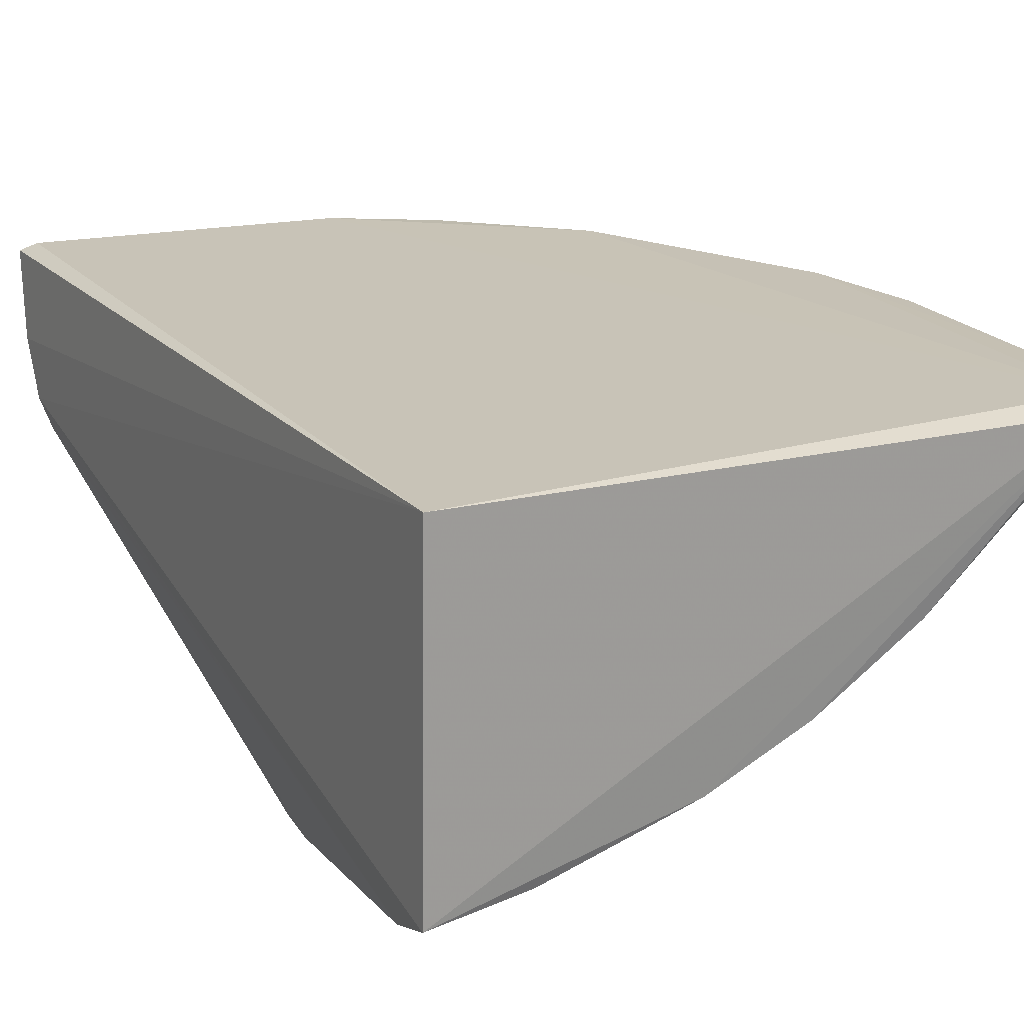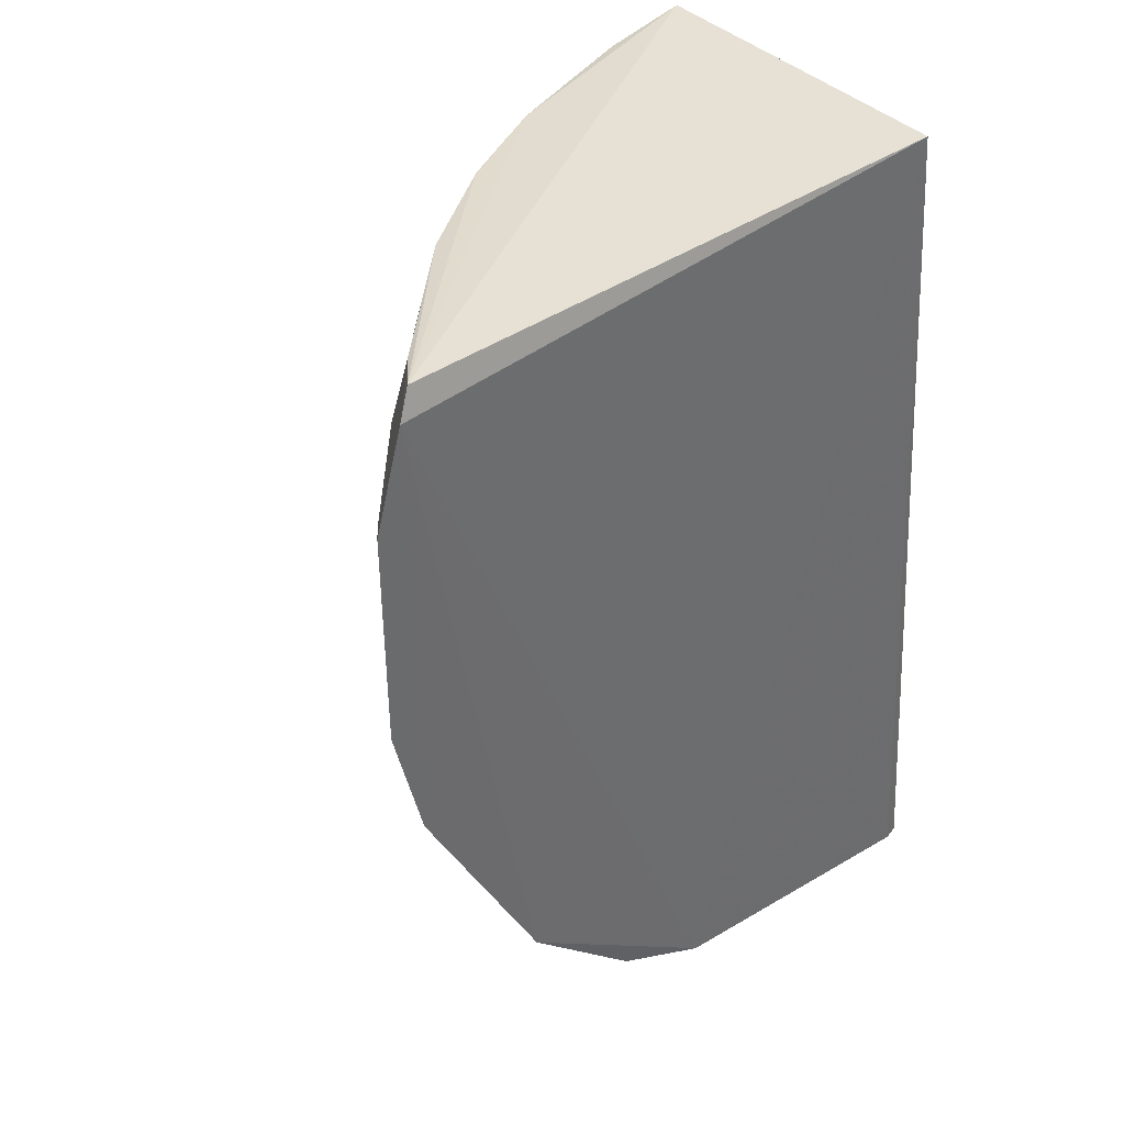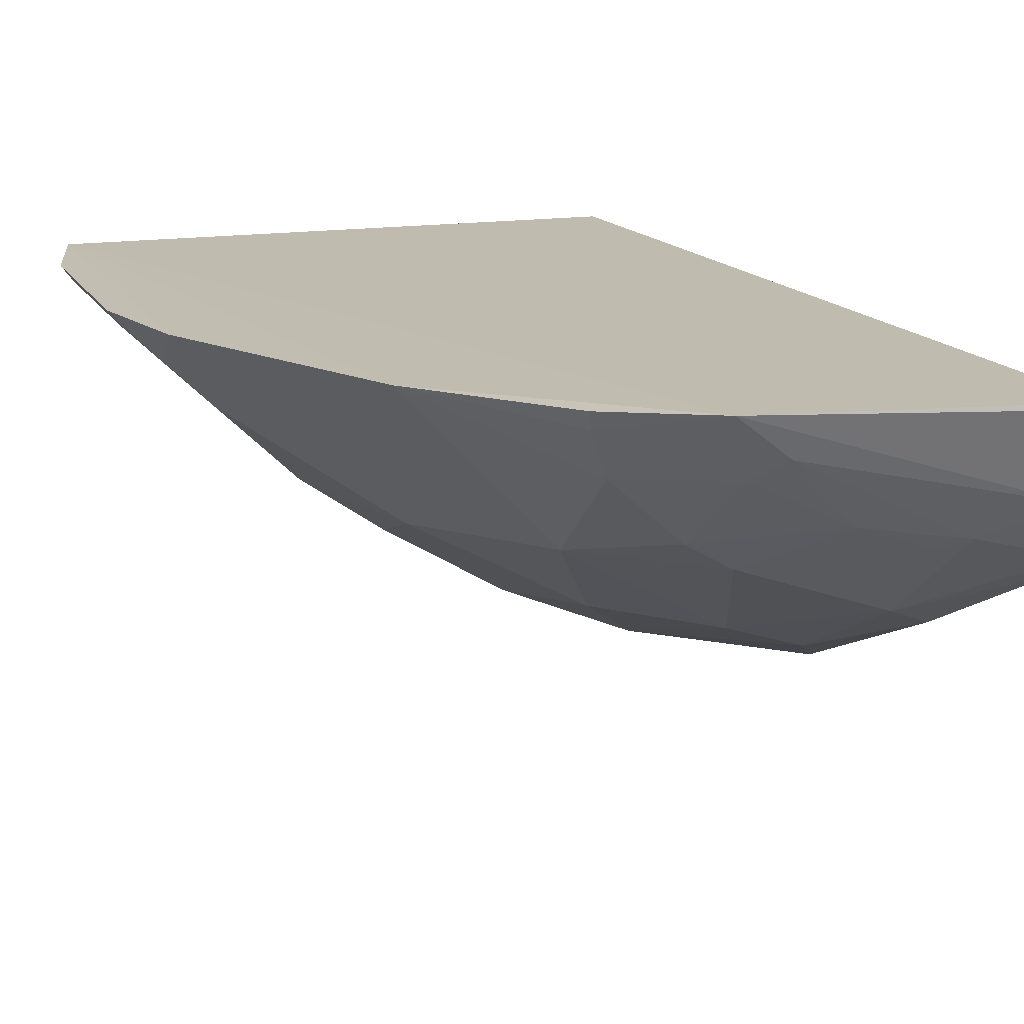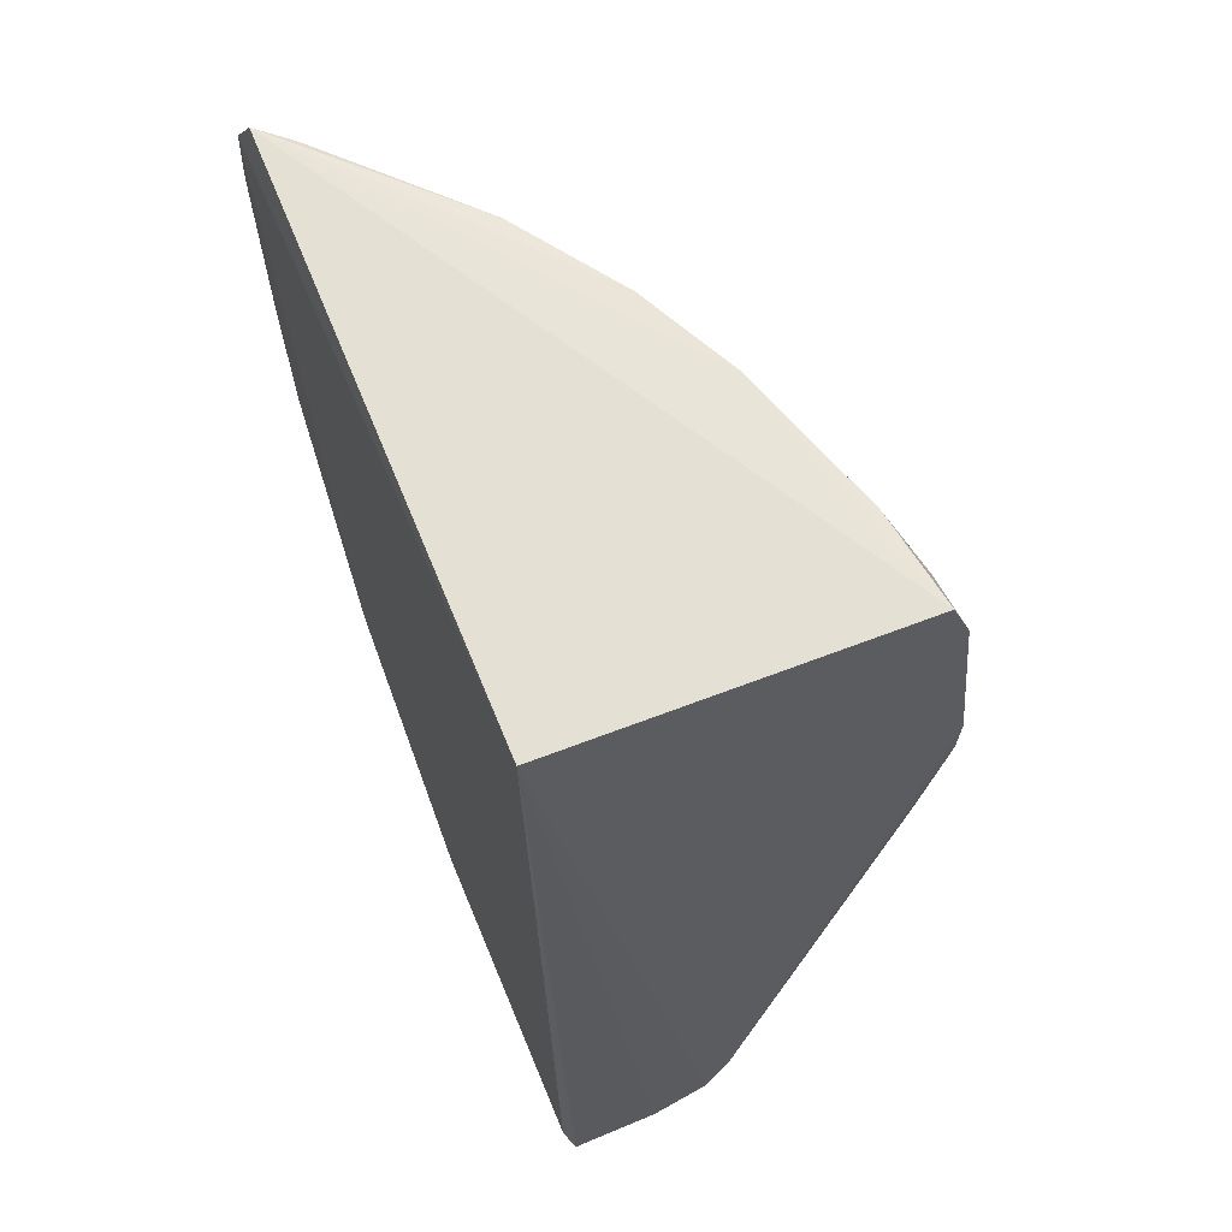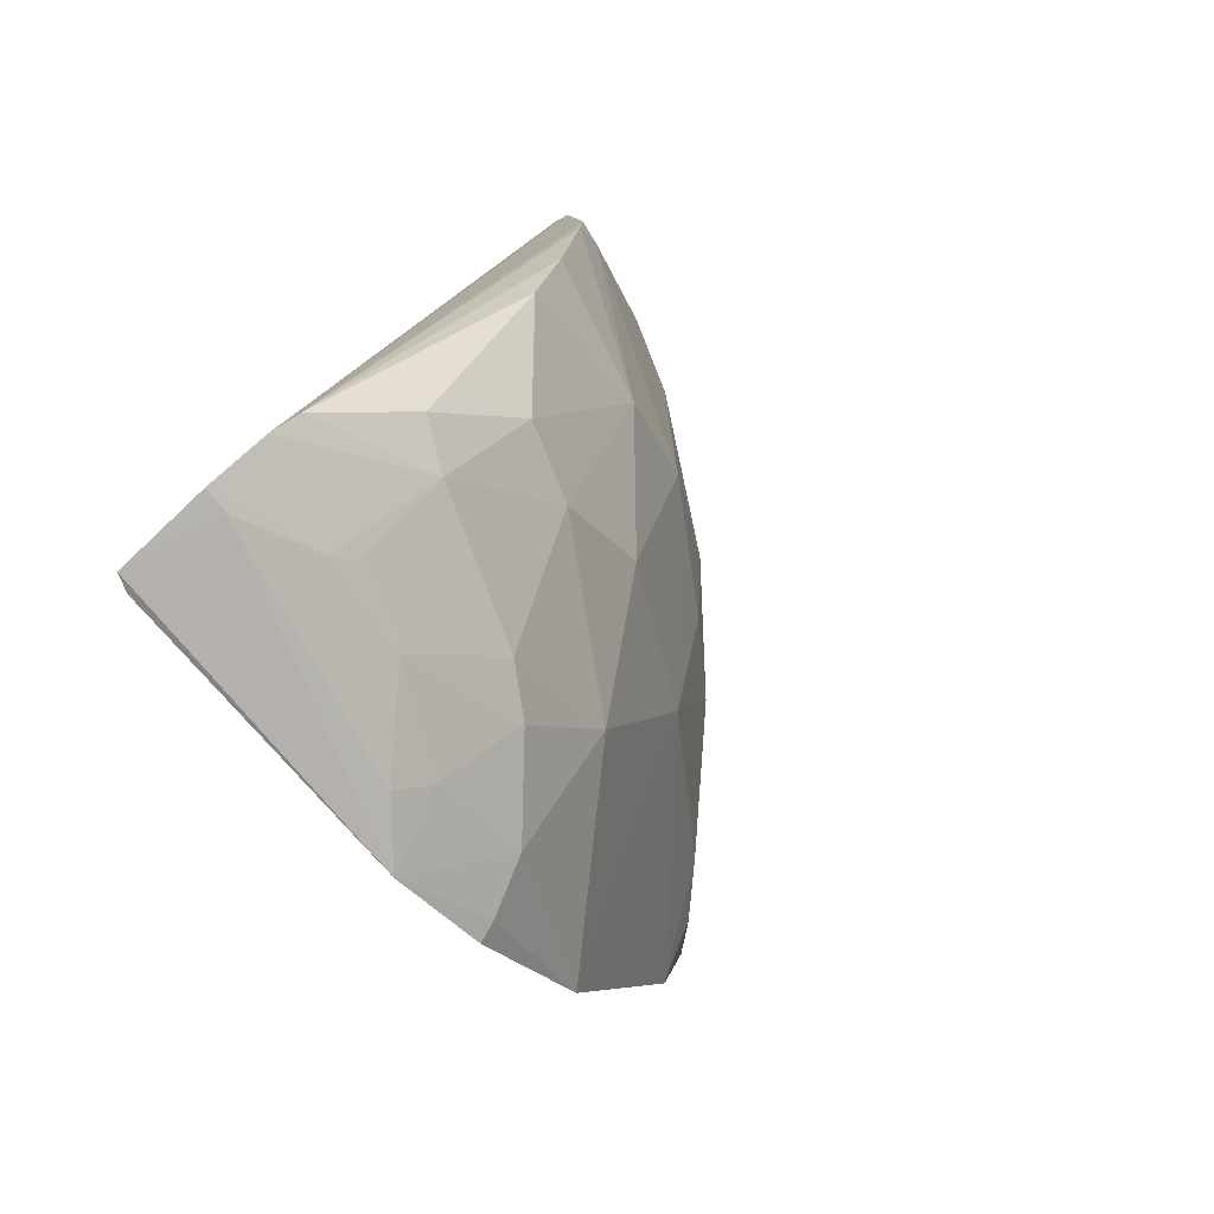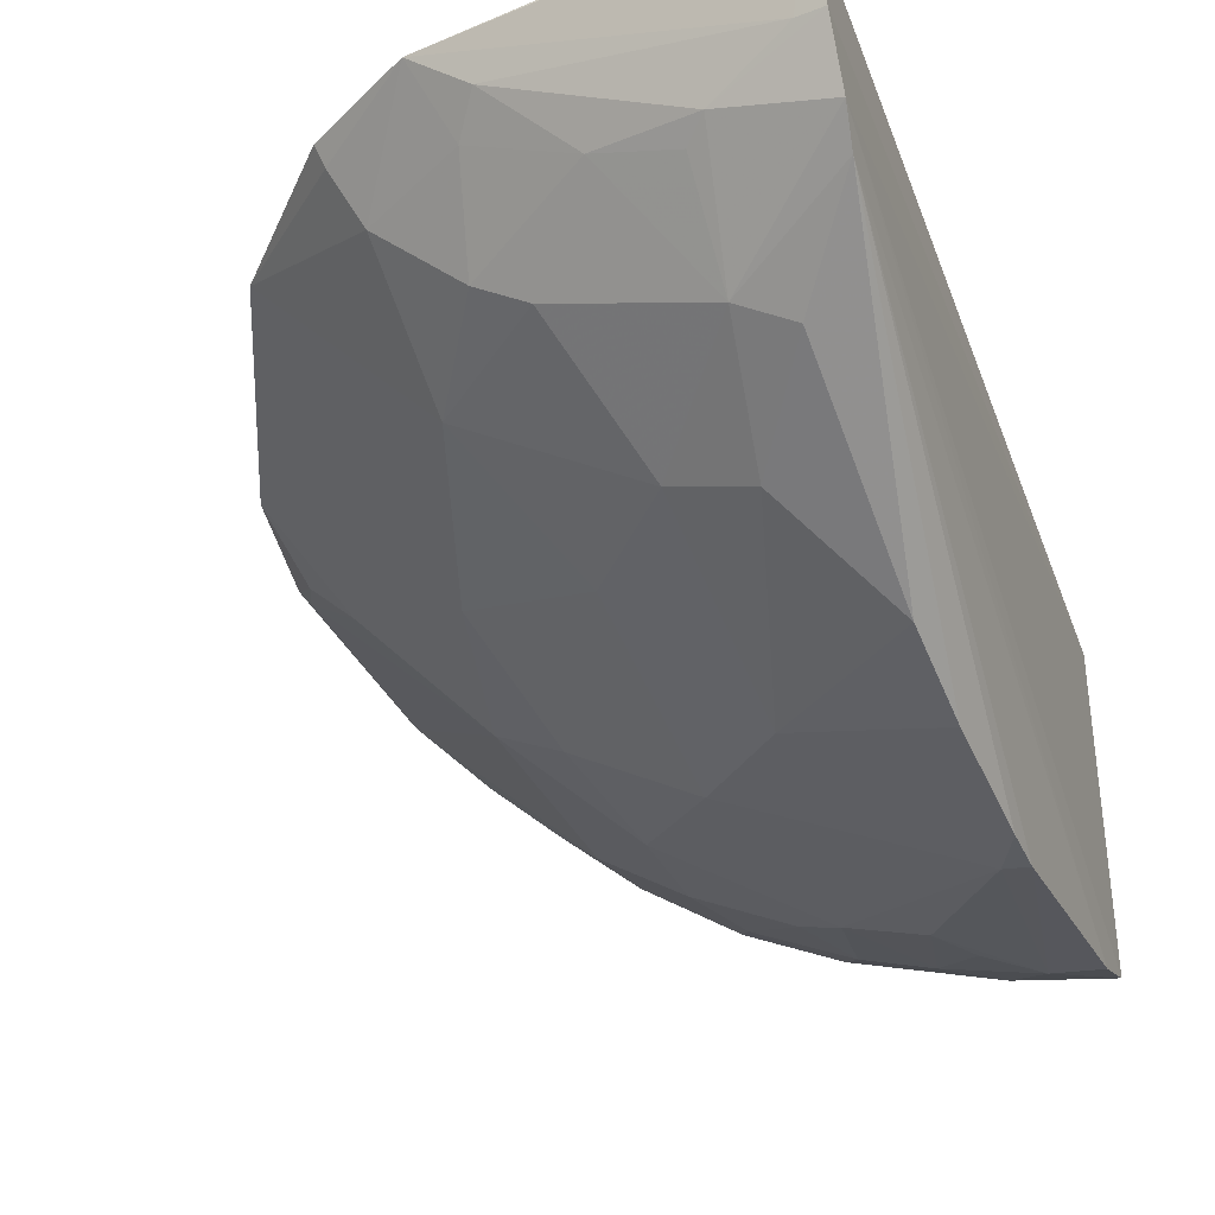
<metadata>
{"format":"obj","ext":"obj","renderer":"f3d","projection":"perspective","resolution":1024,"background":"white","views":[{"elev":18.8,"azim":-23.2,"up":"+Y"},{"elev":40.1,"azim":140.6,"up":"+Z"},{"elev":16.9,"azim":159.7,"up":"+Y"},{"elev":66.6,"azim":-111.7,"up":"+Z"},{"elev":-75.5,"azim":-50.0,"up":"+Z"},{"elev":-36.1,"azim":-156.6,"up":"+Y"}]}
</metadata>
<code>
v 0.05539 -0.4743 0.1826
v 0.3966 -0.2575 0.00797
v 0.3722 -0.2621 0.2165
v 0.02752 -0.2652 0.2185
v -0.01821 -0.2653 -0.3406
v 0.3809 -0.2571 0.2005
v 0.02615 -0.4668 0.2148
v 0.2292 -0.4128 0.1393
v 0.1739 -0.2569 -0.3163
v 0.02538 -0.462 -0.1107
v -0.01953 -0.3495 -0.3057
v 0.2265 -0.3984 0.2105
v 0.3149 -0.3394 0.1686
v -0.007661 -0.2612 -0.3384
v 0.3053 -0.2553 -0.2127
v 0.02525 -0.4926 0.05161
v -0.02046 -0.3164 -0.3245
v 0.1411 -0.355 -0.2498
v 0.1698 -0.4276 0.2109
v 0.3585 -0.2968 0.1682
v 0.2857 -0.3557 0.2105
v 0.2871 -0.368 0.02456
v 0.3799 -0.2564 -0.06552
v 0.02563 -0.478 0.1831
v -0.01598 -0.3641 -0.289
v 0.1427 -0.4588 0.1244
v -0.005542 -0.3155 -0.3228
v 0.0976 -0.3248 -0.2948
v 0.2156 -0.297 -0.2641
v 0.08308 -0.4576 0.2112
v 0.2143 -0.4126 0.1848
v 0.3581 -0.2814 0.2135
v 0.3971 -0.2578 0.1402
v 0.2867 -0.368 0.1538
v 0.1671 -0.4121 -0.1222
v 0.3455 -0.3093 -0.02112
v 0.02551 -0.4785 -0.05045
v 0.06624 -0.4276 -0.1817
v 0.0524 -0.387 -0.2512
v 0.09715 -0.4738 0.1244
v 0.1682 -0.4443 0.008585
v 0.03974 -0.3334 -0.3066
v 0.233 -0.257 -0.2851
v 0.1564 -0.2961 -0.2942
v 0.1125 -0.4578 0.1844
v 0.1696 -0.4443 0.1395
v 0.2291 -0.4138 0.08247
v 0.39 -0.2674 0.1382
v 0.2111 -0.354 -0.193
v 0.3733 -0.2815 -0.02111
v 0.2558 -0.3685 -0.07857
v 0.02489 -0.4913 0.02428
v 0.1115 -0.4578 -0.04867
v 0.02453 -0.3997 -0.2408
v 0.1117 -0.4124 -0.1803
v 0.04006 -0.4903 0.05157
v 0.1417 -0.2822 -0.3119
v 0.05206 -0.3407 -0.2957
v 0.2297 -0.268 -0.2792
v 0.1696 -0.3377 -0.2534
v 0.08221 -0.4729 0.1541
v 0.1543 -0.4431 0.1844
v 0.2415 -0.399 0.008824
v 0.3893 -0.2671 0.009057
f 6 4 3
f 7 3 4
f 9 4 6
f 11 7 4
f 14 9 5
f 14 5 4
f 14 4 9
f 15 9 6
f 17 11 4
f 17 4 5
f 19 12 3
f 19 3 7
f 21 3 12
f 21 13 20
f 23 15 6
f 24 16 1
f 24 1 7
f 24 7 11
f 25 24 11
f 25 16 24
f 27 17 5
f 27 5 9
f 30 19 7
f 30 7 1
f 31 8 12
f 31 12 19
f 32 6 3
f 32 21 20
f 32 3 21
f 33 32 20
f 33 6 32
f 33 23 6
f 33 2 23
f 34 13 21
f 34 20 13
f 34 21 12
f 34 12 8
f 37 25 10
f 39 25 11
f 39 28 18
f 42 11 17
f 42 17 27
f 42 39 11
f 43 9 15
f 44 9 29
f 45 19 30
f 45 30 1
f 45 40 26
f 46 8 31
f 47 34 8
f 47 22 34
f 47 26 41
f 47 46 26
f 47 8 46
f 48 34 22
f 48 20 34
f 48 33 20
f 48 2 33
f 49 29 15
f 50 36 23
f 50 23 2
f 51 36 22
f 51 35 49
f 51 23 36
f 51 49 15
f 51 15 23
f 51 41 35
f 52 16 25
f 52 25 37
f 53 37 10
f 53 35 41
f 53 52 37
f 53 10 38
f 54 38 10
f 54 10 25
f 54 39 38
f 54 25 39
f 55 39 18
f 55 38 39
f 55 18 49
f 55 49 35
f 55 53 38
f 55 35 53
f 56 40 1
f 56 1 16
f 56 16 52
f 56 41 26
f 56 26 40
f 56 53 41
f 56 52 53
f 57 42 27
f 57 27 9
f 57 28 42
f 57 44 28
f 57 9 44
f 58 42 28
f 58 28 39
f 58 39 42
f 59 29 9
f 59 9 43
f 59 43 15
f 59 15 29
f 60 44 29
f 60 18 28
f 60 28 44
f 60 49 18
f 60 29 49
f 61 45 1
f 61 1 40
f 61 40 45
f 62 46 31
f 62 31 19
f 62 19 45
f 62 45 26
f 62 26 46
f 63 47 41
f 63 22 47
f 63 51 22
f 63 41 51
f 64 48 22
f 64 22 36
f 64 36 50
f 64 50 2
f 64 2 48

</code>
